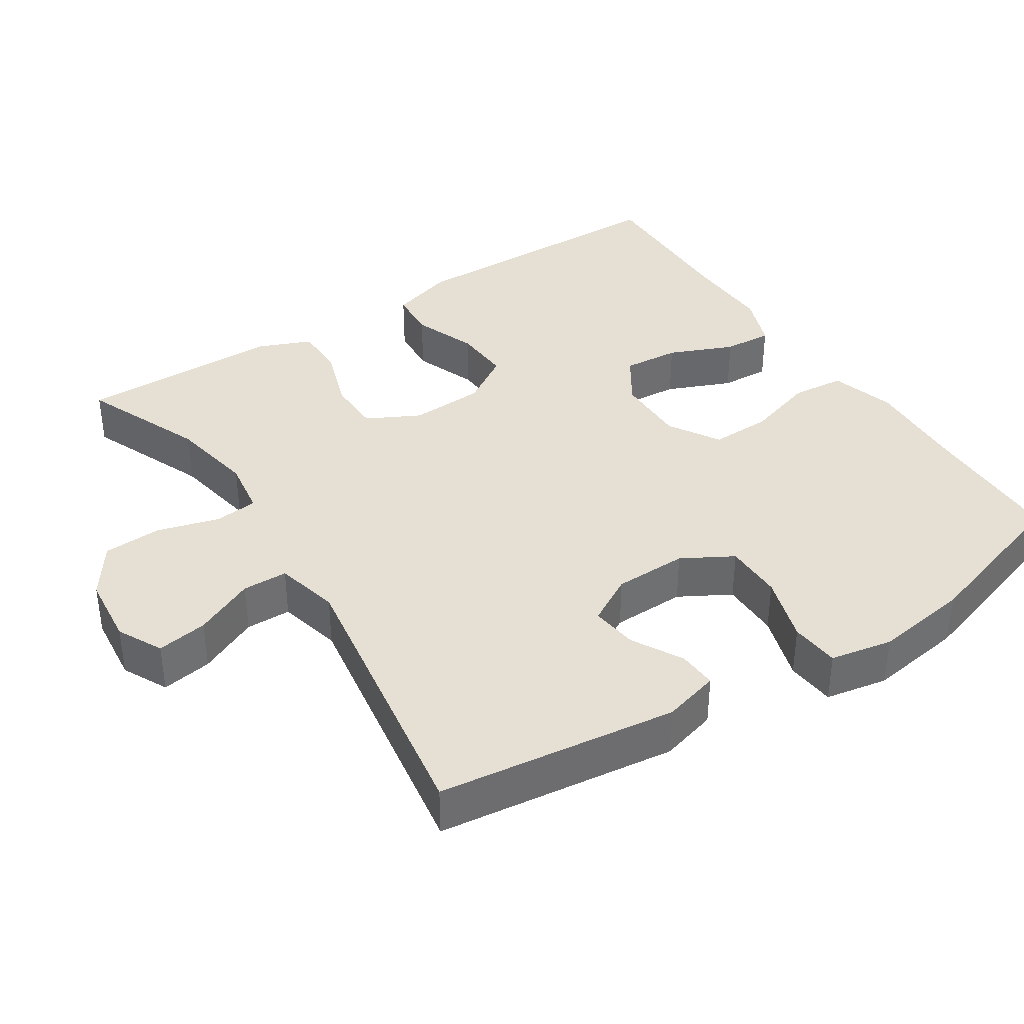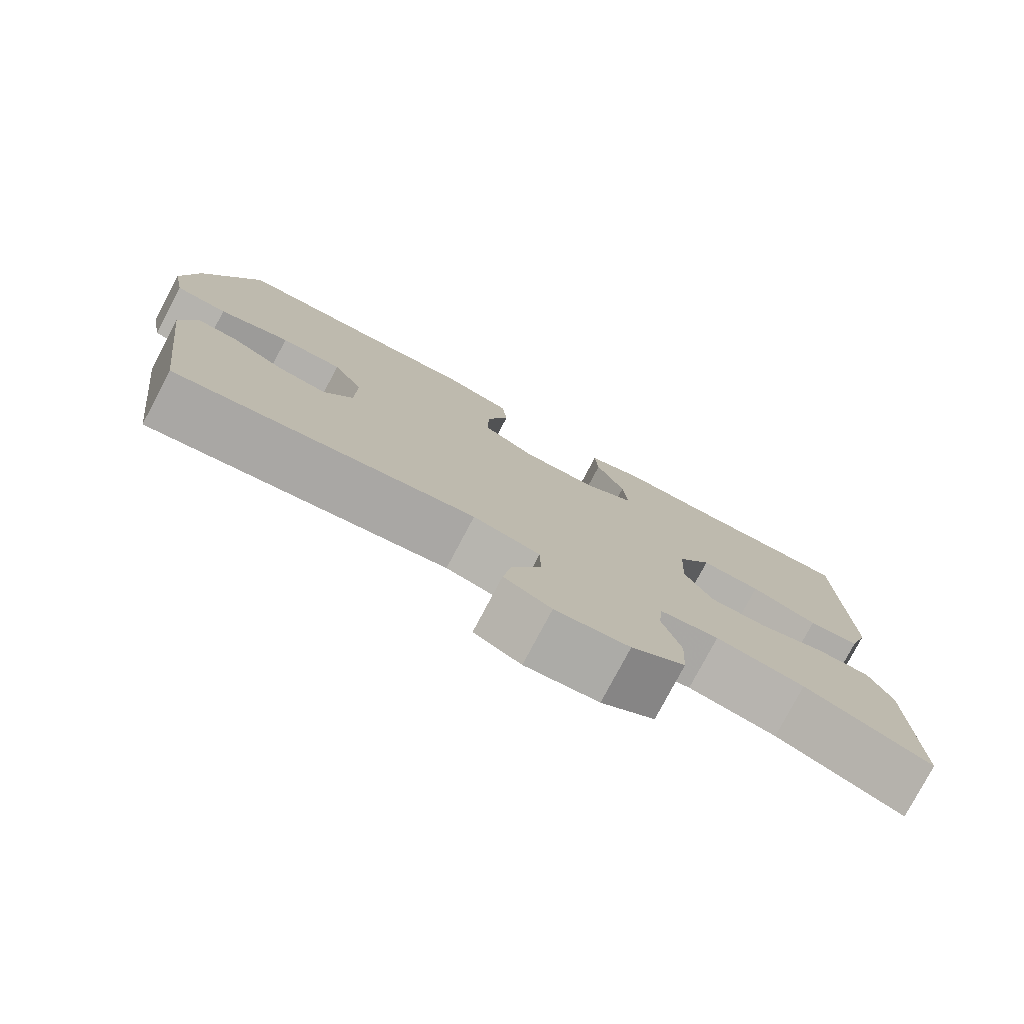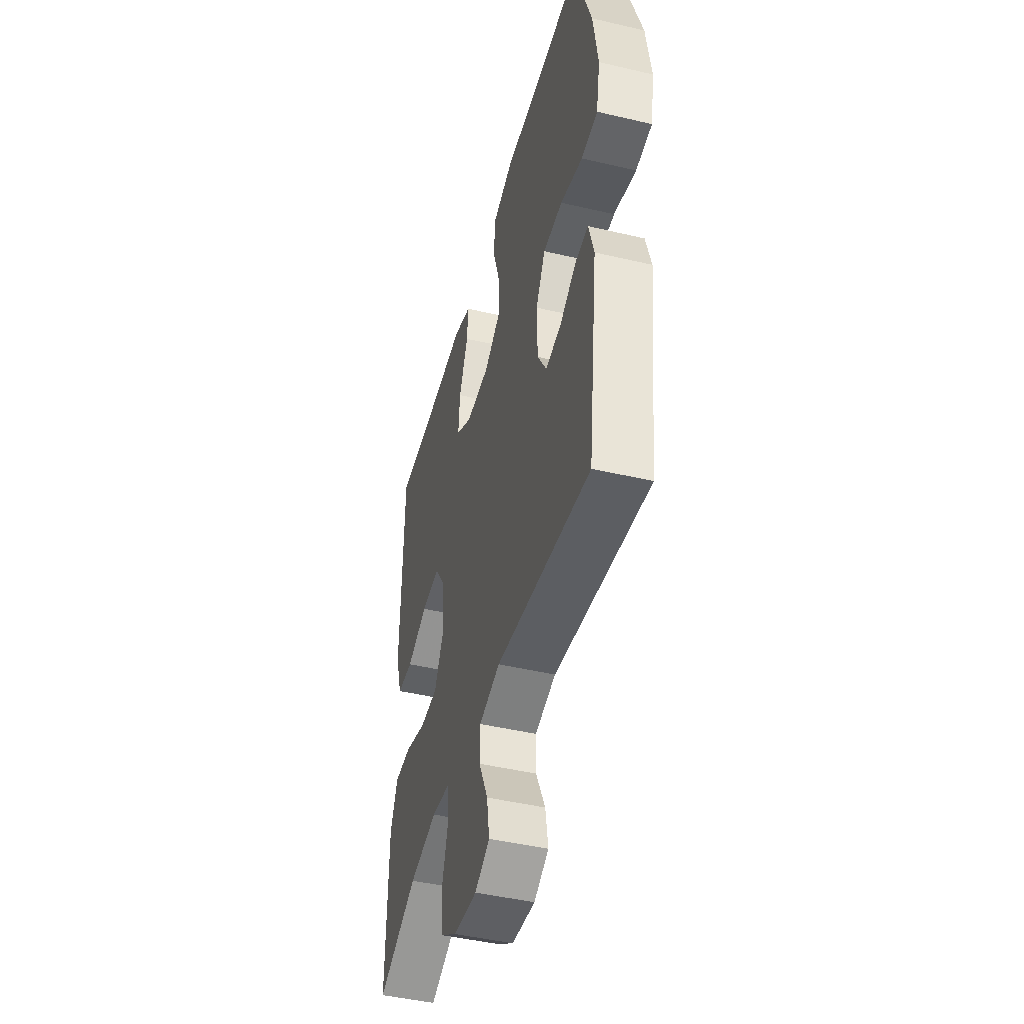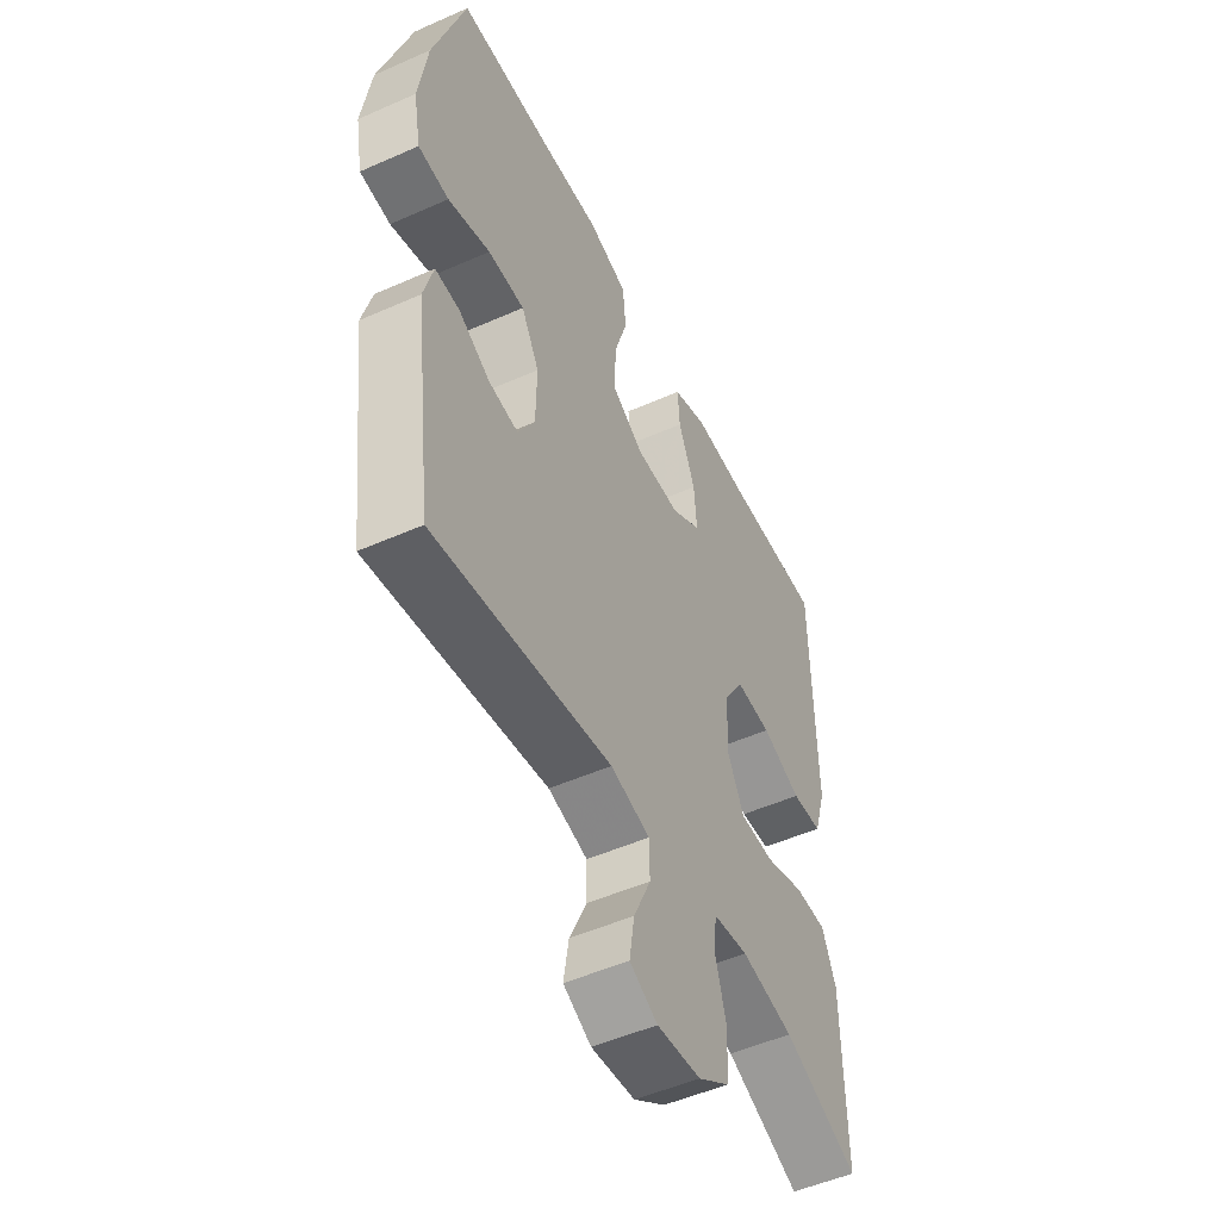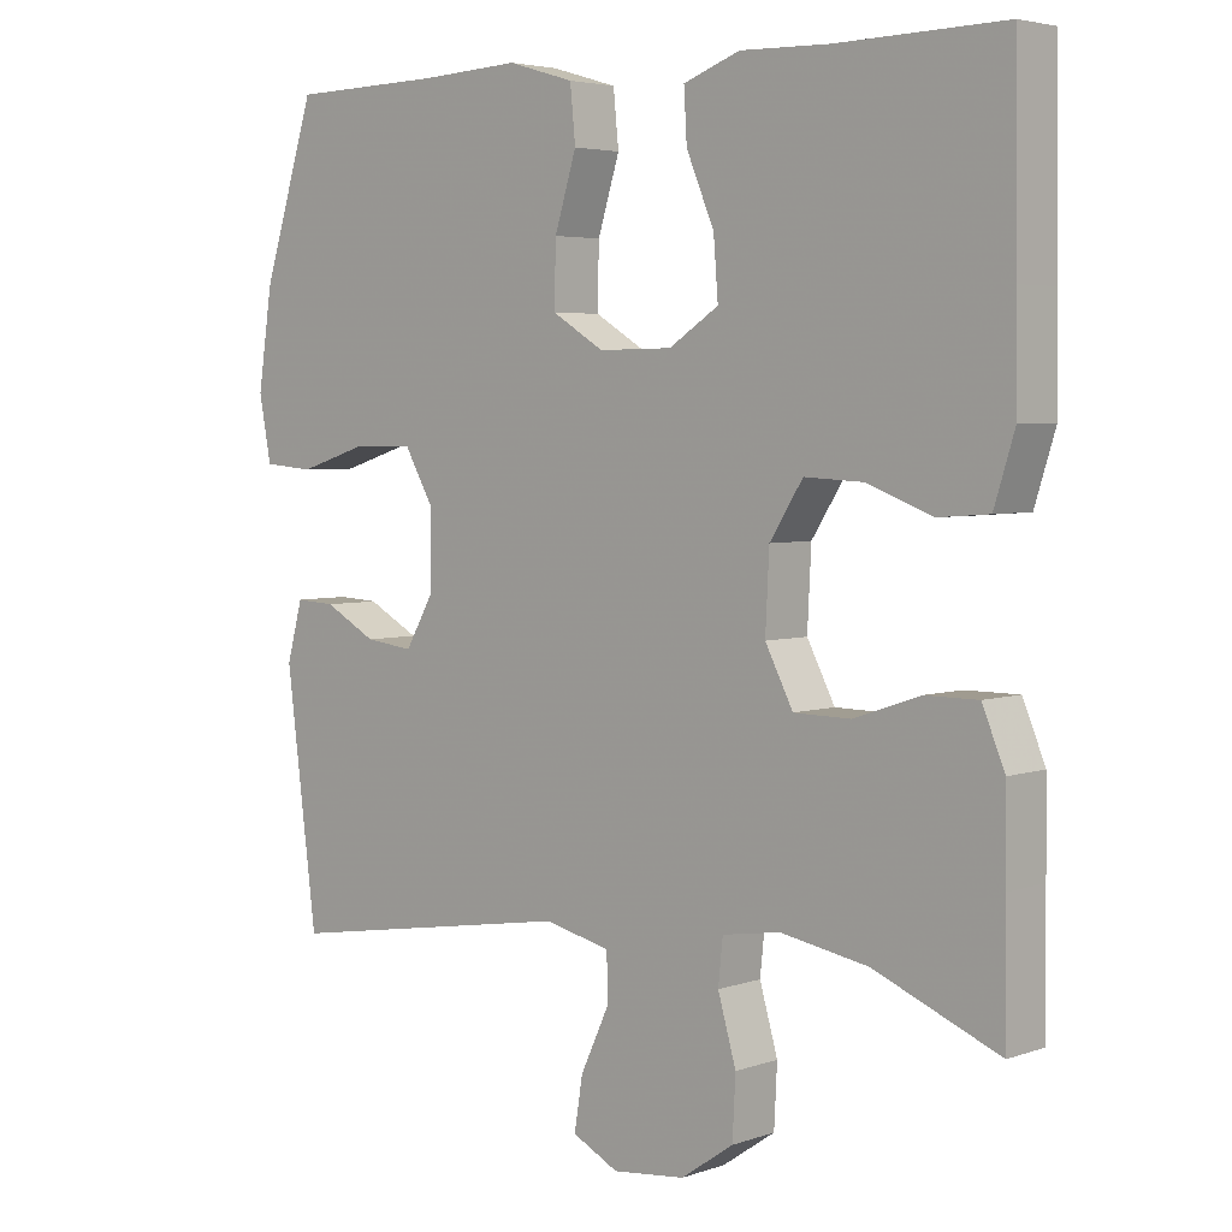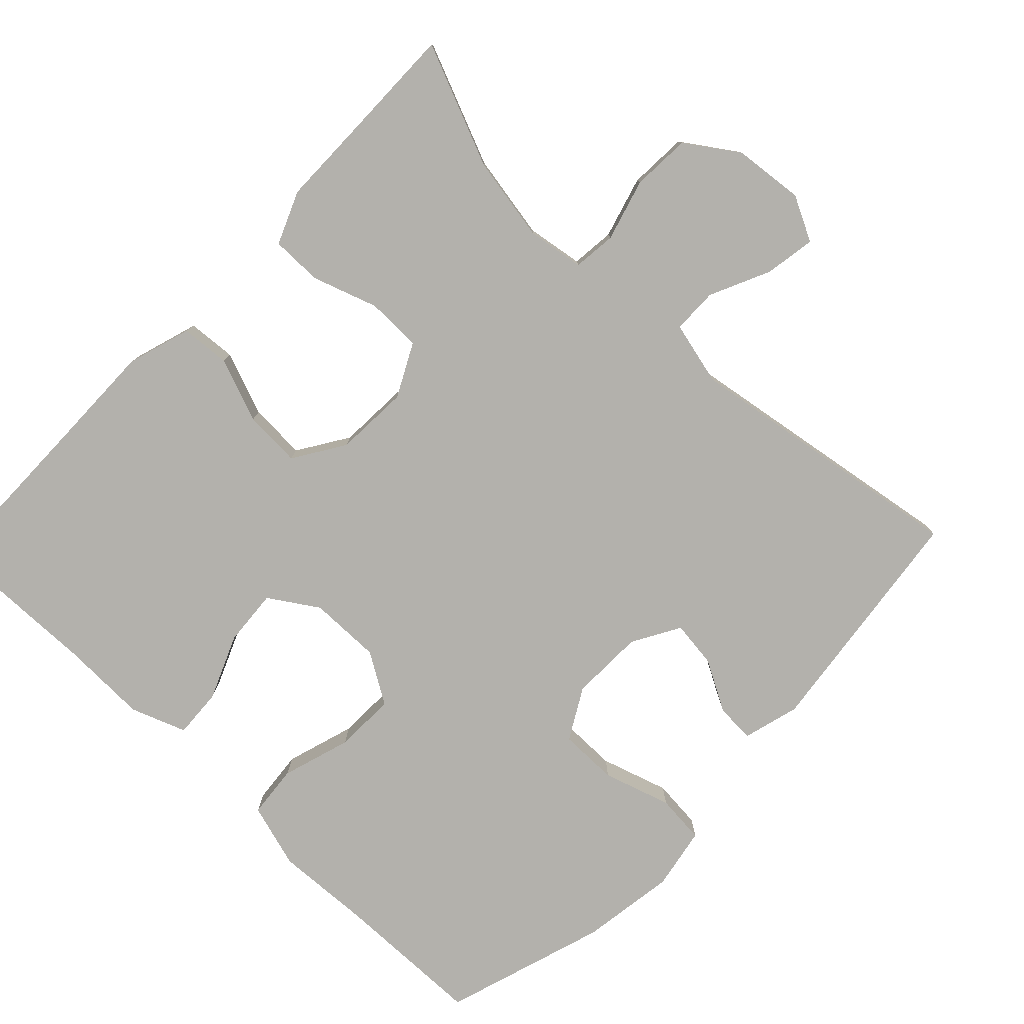
<metadata>
{"format":"obj","ext":"obj","renderer":"f3d","projection":"perspective","resolution":1024,"background":"white","views":[{"elev":38.0,"azim":-123.0,"up":"+Y"},{"elev":-78.6,"azim":-27.9,"up":"+Z"},{"elev":-46.2,"azim":-105.0,"up":"+Z"},{"elev":-50.9,"azim":-64.2,"up":"+Z"},{"elev":4.2,"azim":42.0,"up":"+Z"},{"elev":-79.1,"azim":136.2,"up":"+Y"}]}
</metadata>
<code>
v -0.5 0.07 -0.5
v -0.541 0.07 -0.175
v -0.52 0.07 -0.098
v -0.467 0.07 -0.101
v -0.398 0.07 -0.139
v -0.334 0.07 -0.147
v -0.297 0.07 -0.082
v -0.295 0.07 0.018
v -0.334 0.07 0.087
v -0.414 0.07 0.087
v -0.506 0.07 0.058
v -0.573 0.07 0.064
v -0.589 0.07 0.149
v -0.57 0.07 0.278
v -0.5 0.07 0.5
v -0.298 0.07 0.504
v -0.165 0.07 0.511
v -0.077 0.07 0.485
v -0.07 0.07 0.413
v -0.099 0.07 0.319
v -0.101 0.07 0.236
v -0.032 0.07 0.194
v 0.066 0.07 0.195
v 0.132 0.07 0.238
v 0.126 0.07 0.315
v 0.089 0.07 0.403
v 0.085 0.07 0.47
v 0.16 0.07 0.498
v 0.279 0.07 0.495
v 0.5 0.07 0.5
v 0.503 0.07 0.25
v 0.505 0.07 0.117
v 0.478 0.07 0.03
v 0.411 0.07 0.025
v 0.324 0.07 0.058
v 0.246 0.07 0.062
v 0.202 0.07 -0.007
v 0.197 0.07 -0.108
v 0.234 0.07 -0.18
v 0.309 0.07 -0.181
v 0.397 0.07 -0.151
v 0.467 0.07 -0.151
v 0.497 0.07 -0.223
v 0.498 0.07 -0.336
v 0.5 0.07 -0.5
v 0.334 0.07 -0.431
v 0.218 0.07 -0.41
v 0.141 0.07 -0.422
v 0.135 0.07 -0.481
v 0.159 0.07 -0.565
v 0.155 0.07 -0.645
v 0.085 0.07 -0.693
v -0.011 0.07 -0.703
v -0.072 0.07 -0.672
v -0.061 0.07 -0.603
v -0.023 0.07 -0.521
v -0.024 0.07 -0.459
v -0.111 0.07 -0.438
v -0.5 0 -0.5
v -0.541 0 -0.175
v -0.52 0 -0.098
v -0.467 0 -0.101
v -0.398 0 -0.139
v -0.334 0 -0.147
v -0.297 0 -0.082
v -0.295 0 0.018
v -0.334 0 0.087
v -0.414 0 0.087
v -0.506 0 0.058
v -0.573 0 0.064
v -0.589 0 0.149
v -0.57 0 0.278
v -0.5 0 0.5
v -0.298 0 0.504
v -0.165 0 0.511
v -0.077 0 0.485
v -0.07 0 0.413
v -0.099 0 0.319
v -0.101 0 0.236
v -0.032 0 0.194
v 0.066 0 0.195
v 0.132 0 0.238
v 0.126 0 0.315
v 0.089 0 0.403
v 0.085 0 0.47
v 0.16 0 0.498
v 0.279 0 0.495
v 0.5 0 0.5
v 0.503 0 0.25
v 0.505 0 0.117
v 0.478 0 0.03
v 0.411 0 0.025
v 0.324 0 0.058
v 0.246 0 0.062
v 0.202 0 -0.007
v 0.197 0 -0.108
v 0.234 0 -0.18
v 0.309 0 -0.181
v 0.397 0 -0.151
v 0.467 0 -0.151
v 0.497 0 -0.223
v 0.498 0 -0.336
v 0.5 0 -0.5
v 0.334 0 -0.431
v 0.218 0 -0.41
v 0.141 0 -0.422
v 0.135 0 -0.481
v 0.159 0 -0.565
v 0.155 0 -0.645
v 0.085 0 -0.693
v -0.011 0 -0.703
v -0.072 0 -0.672
v -0.061 0 -0.603
v -0.023 0 -0.521
v -0.024 0 -0.459
v -0.111 0 -0.438
f 54 55 56
f 53 54 56
f 52 53 56
f 51 52 56
f 50 51 56
f 49 50 56
f 48 49 56 57
f 44 45 46
f 44 46 47
f 43 44 47
f 42 43 47
f 41 42 47
f 40 41 47
f 39 40 47 48
f 33 34 35
f 32 33 35
f 31 32 35
f 31 35 36
f 30 31 36
f 29 30 36
f 28 29 36
f 27 28 36
f 26 27 36
f 25 26 36
f 24 25 36 37
f 18 19 20
f 17 18 20
f 16 17 20
f 16 20 21
f 15 16 21
f 14 15 21
f 13 14 21
f 12 13 21
f 11 12 21
f 10 11 21
f 9 10 21 22
f 3 4 5
f 2 3 5
f 1 2 5
f 58 1 5
f 58 5 6
f 58 6 7
f 57 58 7
f 48 57 7
f 39 48 7
f 38 39 7
f 37 38 7
f 24 37 7
f 23 24 7
f 8 9 22 23
f 7 8 23
f 114 113 112
f 114 112 111
f 114 111 110
f 114 110 109
f 114 109 108
f 114 108 107
f 115 114 107 106
f 104 103 102
f 105 104 102
f 105 102 101
f 105 101 100
f 105 100 99
f 105 99 98
f 106 105 98 97
f 93 92 91
f 93 91 90
f 93 90 89
f 94 93 89
f 94 89 88
f 94 88 87
f 94 87 86
f 94 86 85
f 94 85 84
f 94 84 83
f 95 94 83 82
f 78 77 76
f 78 76 75
f 78 75 74
f 79 78 74
f 79 74 73
f 79 73 72
f 79 72 71
f 79 71 70
f 79 70 69
f 79 69 68
f 80 79 68 67
f 63 62 61
f 63 61 60
f 63 60 59
f 63 59 116
f 64 63 116
f 65 64 116
f 65 116 115
f 65 115 106
f 65 106 97
f 65 97 96
f 65 96 95
f 65 95 82
f 65 82 81
f 81 80 67 66
f 81 66 65
f 1 59 60 2
f 2 60 61 3
f 3 61 62 4
f 4 62 63 5
f 5 63 64 6
f 6 64 65 7
f 7 65 66 8
f 8 66 67 9
f 9 67 68 10
f 10 68 69 11
f 11 69 70 12
f 12 70 71 13
f 13 71 72 14
f 14 72 73 15
f 15 73 74 16
f 16 74 75 17
f 17 75 76 18
f 18 76 77 19
f 19 77 78 20
f 20 78 79 21
f 21 79 80 22
f 22 80 81 23
f 23 81 82 24
f 24 82 83 25
f 25 83 84 26
f 26 84 85 27
f 27 85 86 28
f 28 86 87 29
f 29 87 88 30
f 30 88 89 31
f 31 89 90 32
f 32 90 91 33
f 33 91 92 34
f 34 92 93 35
f 35 93 94 36
f 36 94 95 37
f 37 95 96 38
f 38 96 97 39
f 39 97 98 40
f 40 98 99 41
f 41 99 100 42
f 42 100 101 43
f 43 101 102 44
f 44 102 103 45
f 45 103 104 46
f 46 104 105 47
f 47 105 106 48
f 48 106 107 49
f 49 107 108 50
f 50 108 109 51
f 51 109 110 52
f 52 110 111 53
f 53 111 112 54
f 54 112 113 55
f 55 113 114 56
f 56 114 115 57
f 57 115 116 58
f 58 116 59 1

</code>
